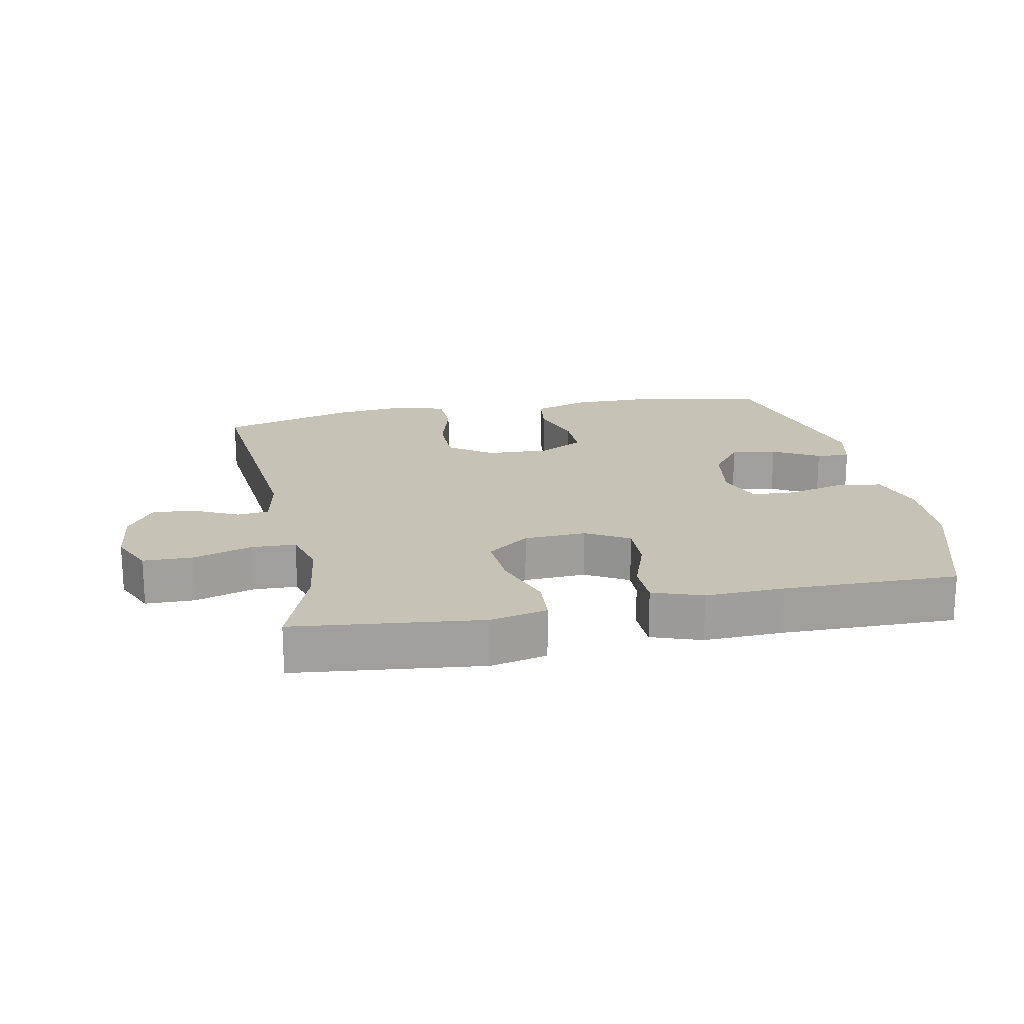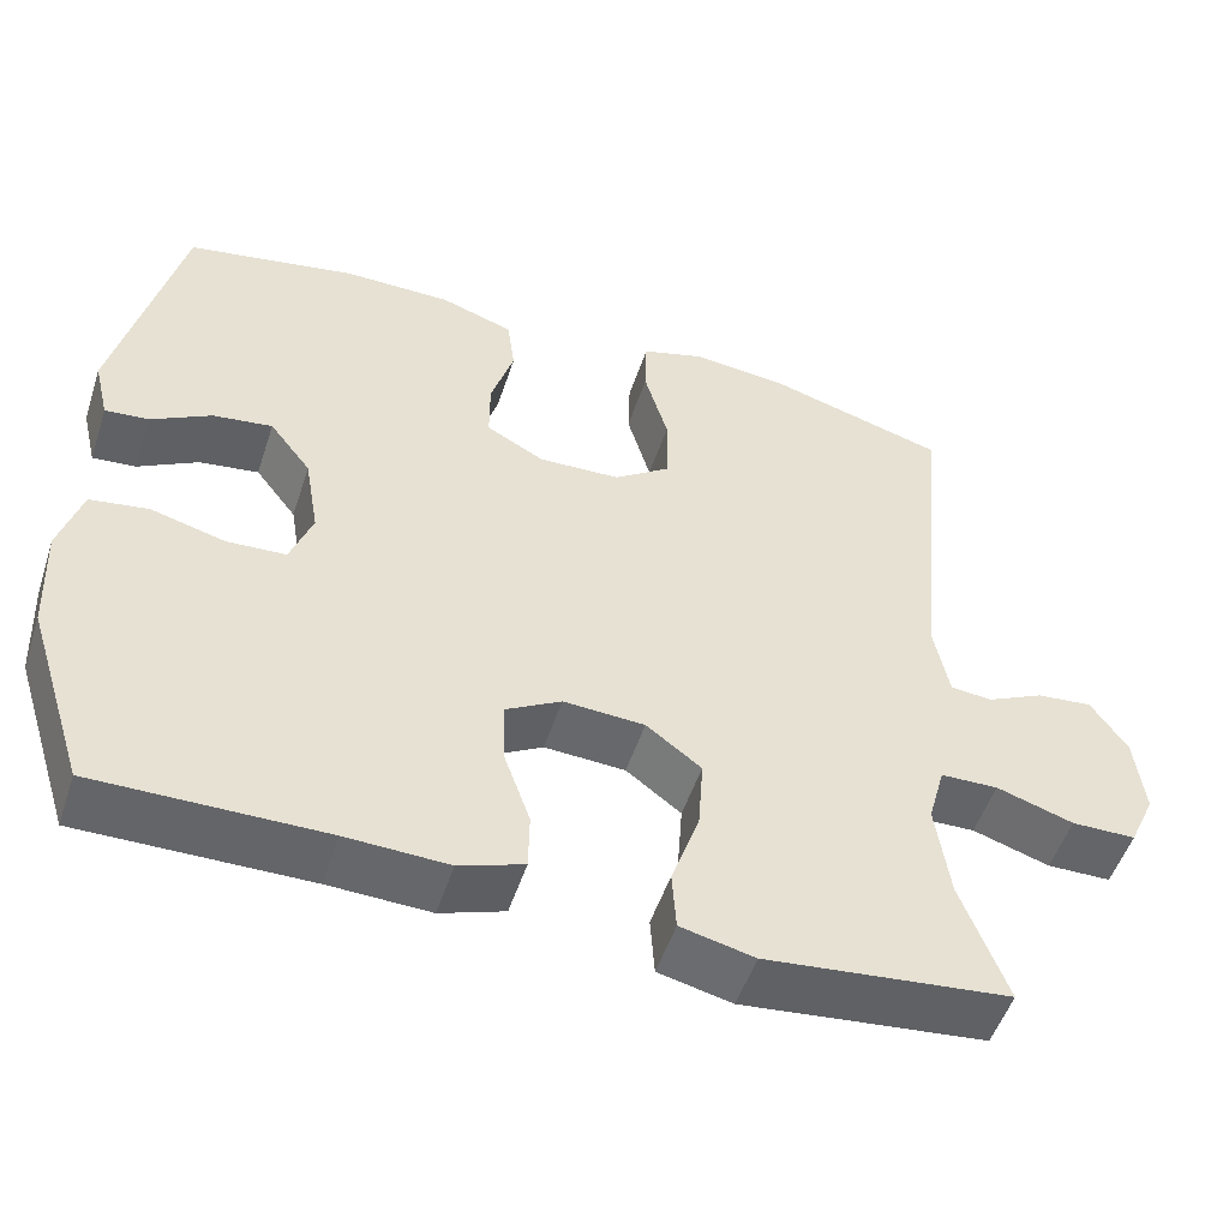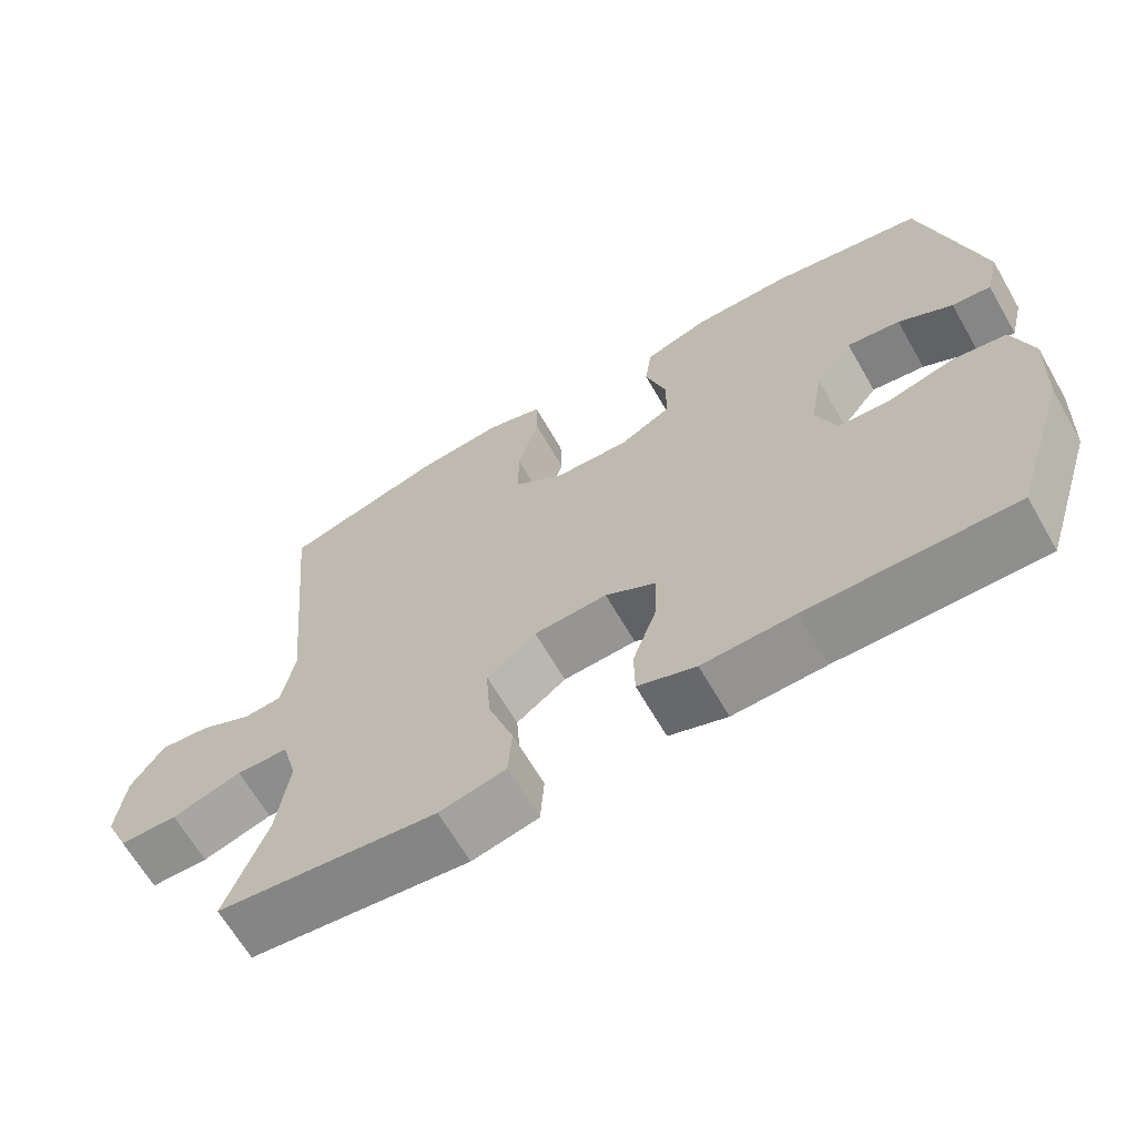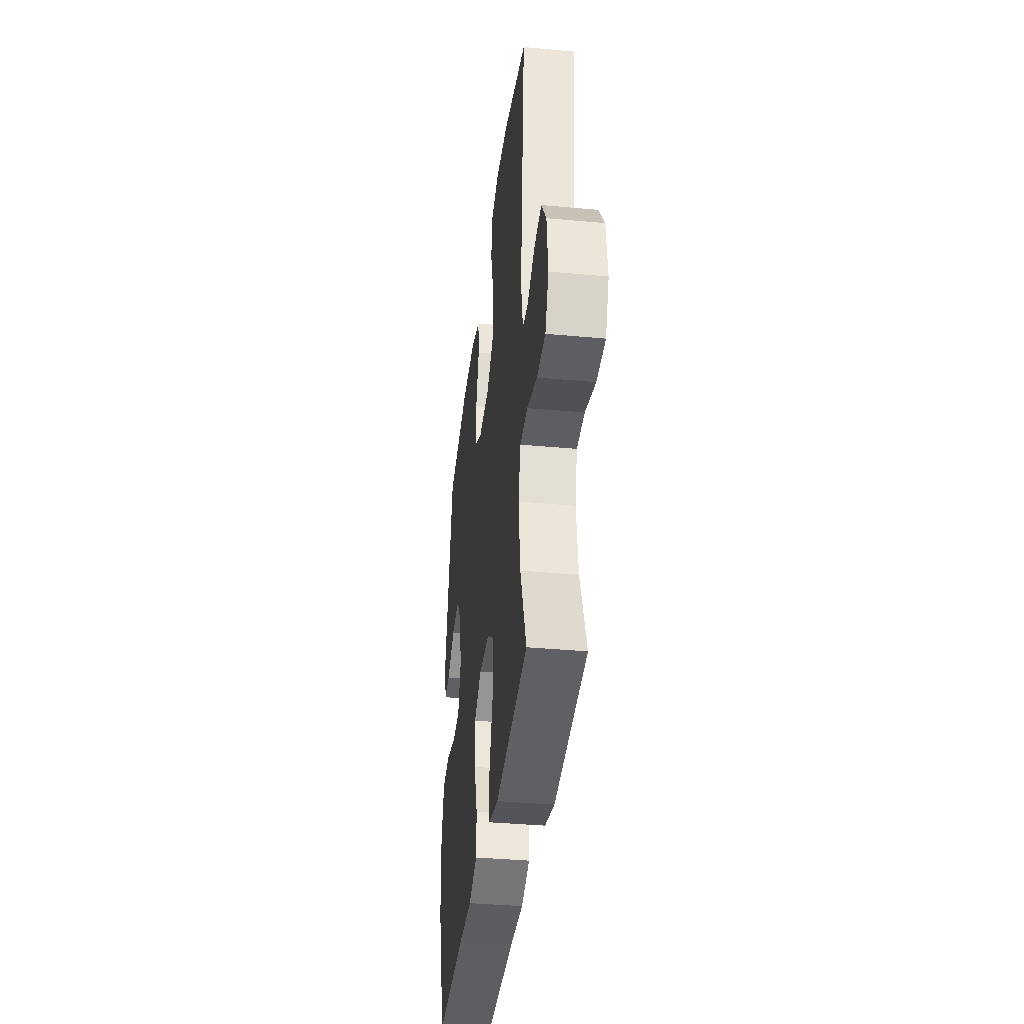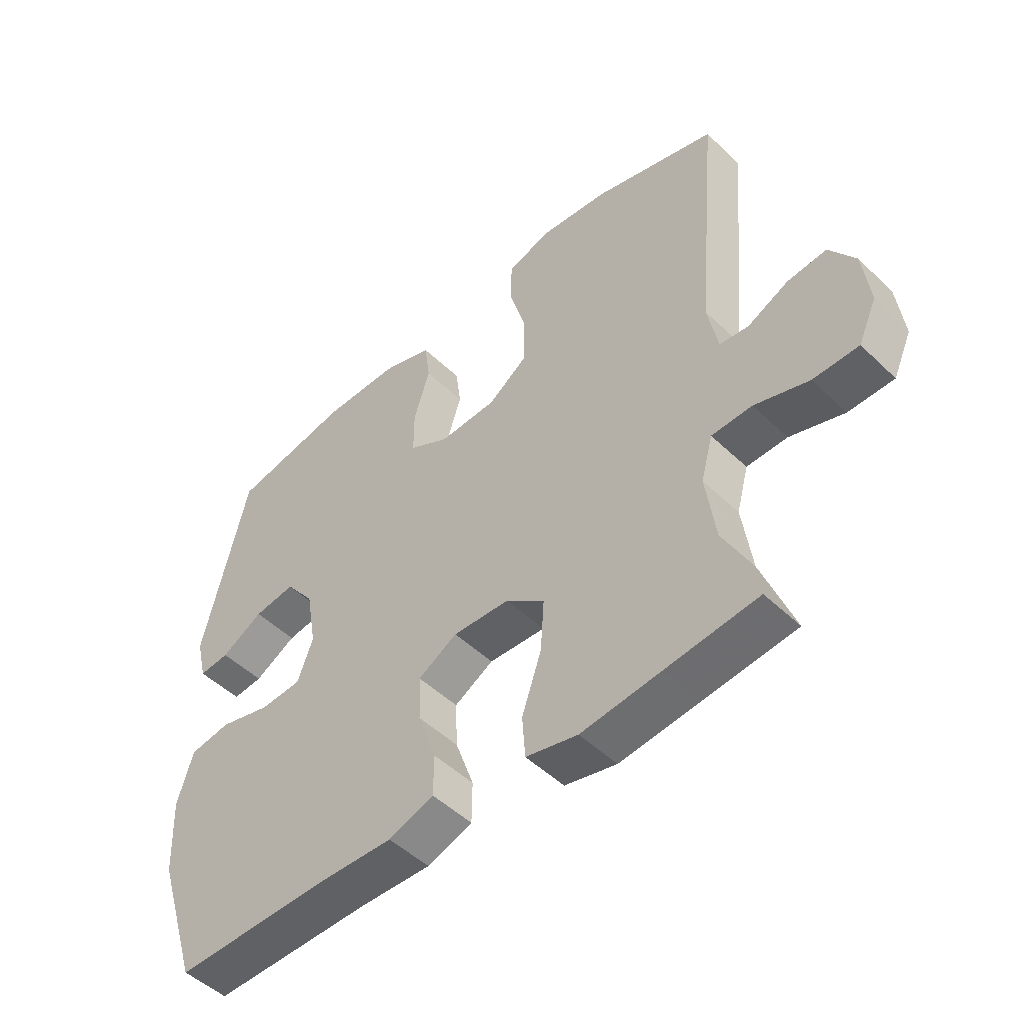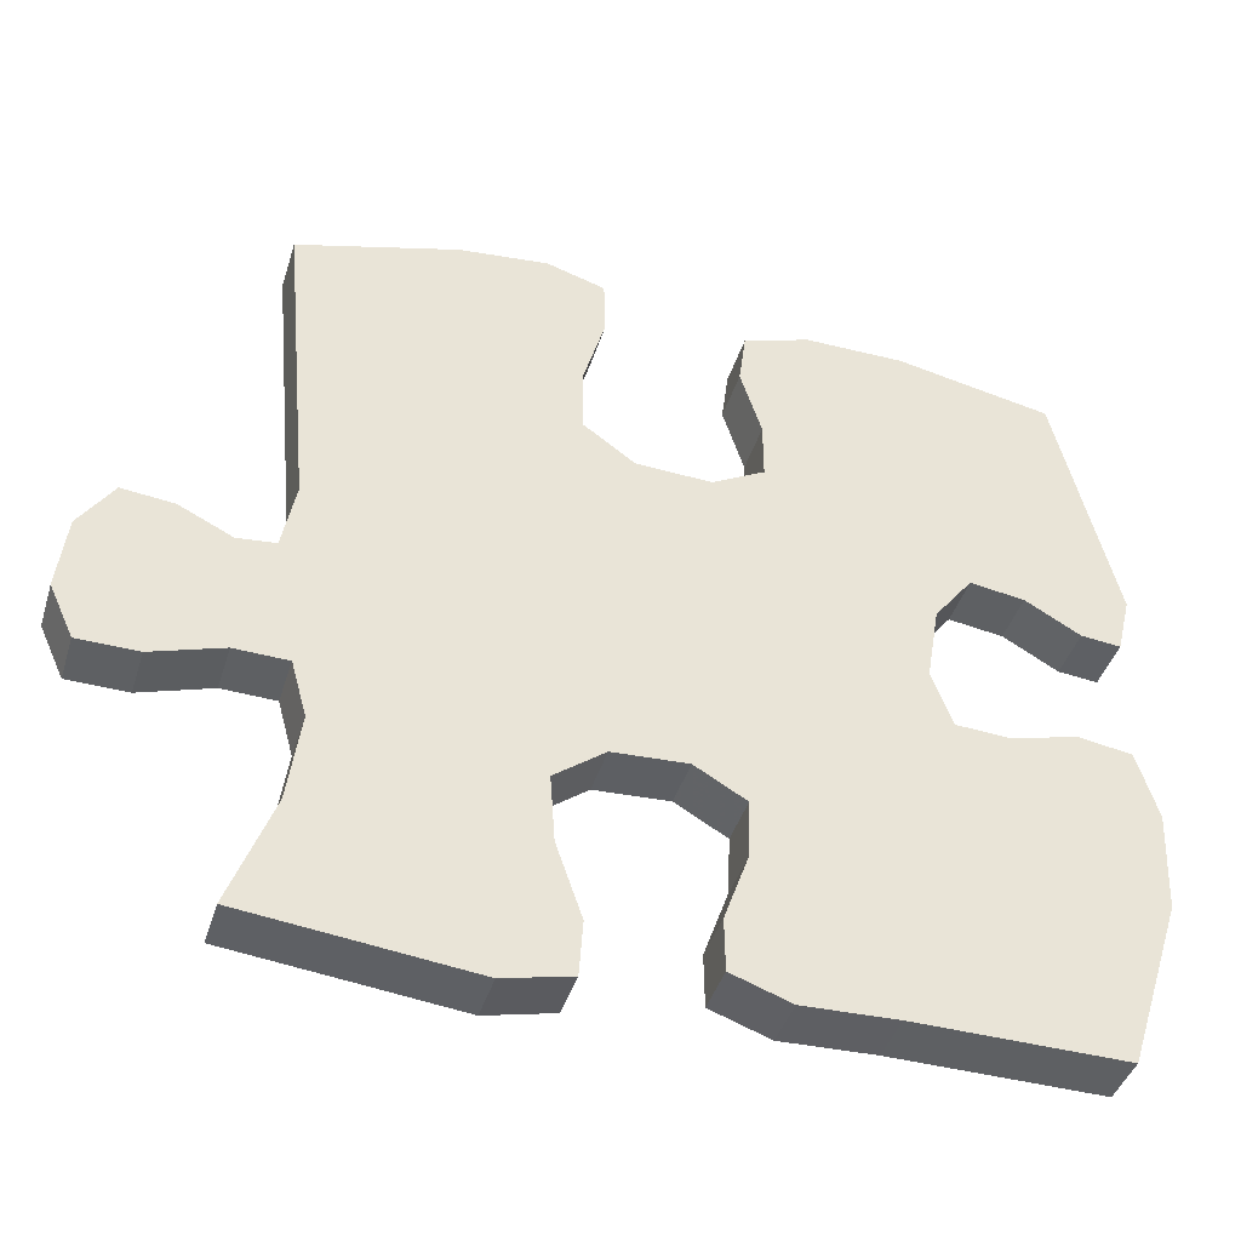
<metadata>
{"format":"obj","ext":"obj","renderer":"f3d","projection":"perspective","resolution":1024,"background":"white","views":[{"elev":18.9,"azim":168.6,"up":"+Y"},{"elev":-51.7,"azim":-18.1,"up":"+Z"},{"elev":-65.7,"azim":-150.0,"up":"+Z"},{"elev":-37.3,"azim":83.2,"up":"+Z"},{"elev":-49.4,"azim":43.5,"up":"+Z"},{"elev":-41.8,"azim":163.2,"up":"+Z"}]}
</metadata>
<code>
v -0.5 0.07 -0.5
v -0.571 0.07 -0.279
v -0.577 0.07 -0.149
v -0.551 0.07 -0.062
v -0.482 0.07 -0.051
v -0.395 0.07 -0.074
v -0.325 0.07 -0.07
v -0.299 0.07 0.001
v -0.316 0.07 0.1
v -0.365 0.07 0.164
v -0.435 0.07 0.154
v -0.506 0.07 0.114
v -0.557 0.07 0.109
v -0.575 0.07 0.183
v -0.5 0.07 0.5
v -0.3 0.07 0.539
v -0.172 0.07 0.539
v -0.086 0.07 0.51
v -0.077 0.07 0.441
v -0.104 0.07 0.354
v -0.104 0.07 0.279
v -0.036 0.07 0.242
v 0.061 0.07 0.246
v 0.128 0.07 0.294
v 0.128 0.07 0.38
v 0.1 0.07 0.477
v 0.102 0.07 0.549
v 0.177 0.07 0.572
v 0.292 0.07 0.56
v 0.5 0.07 0.5
v 0.462 0.07 0.089
v 0.479 0.07 0
v 0.528 0.07 -0.005
v 0.596 0.07 0.028
v 0.662 0.07 0.035
v 0.705 0.07 -0.029
v 0.716 0.07 -0.125
v 0.685 0.07 -0.193
v 0.609 0.07 -0.194
v 0.518 0.07 -0.165
v 0.45 0.07 -0.167
v 0.43 0.07 -0.24
v 0.446 0.07 -0.355
v 0.5 0.07 -0.5
v 0.346 0.07 -0.517
v 0.212 0.07 -0.532
v 0.125 0.07 -0.512
v 0.12 0.07 -0.441
v 0.153 0.07 -0.345
v 0.159 0.07 -0.258
v 0.094 0.07 -0.209
v -0.002 0.07 -0.204
v -0.068 0.07 -0.242
v -0.065 0.07 -0.318
v -0.034 0.07 -0.406
v -0.035 0.07 -0.474
v -0.111 0.07 -0.501
v -0.231 0.07 -0.497
v -0.5 0 -0.5
v -0.571 0 -0.279
v -0.577 0 -0.149
v -0.551 0 -0.062
v -0.482 0 -0.051
v -0.395 0 -0.074
v -0.325 0 -0.07
v -0.299 0 0.001
v -0.316 0 0.1
v -0.365 0 0.164
v -0.435 0 0.154
v -0.506 0 0.114
v -0.557 0 0.109
v -0.575 0 0.183
v -0.5 0 0.5
v -0.3 0 0.539
v -0.172 0 0.539
v -0.086 0 0.51
v -0.077 0 0.441
v -0.104 0 0.354
v -0.104 0 0.279
v -0.036 0 0.242
v 0.061 0 0.246
v 0.128 0 0.294
v 0.128 0 0.38
v 0.1 0 0.477
v 0.102 0 0.549
v 0.177 0 0.572
v 0.292 0 0.56
v 0.5 0 0.5
v 0.462 0 0.089
v 0.479 0 0
v 0.528 0 -0.005
v 0.596 0 0.028
v 0.662 0 0.035
v 0.705 0 -0.029
v 0.716 0 -0.125
v 0.685 0 -0.193
v 0.609 0 -0.194
v 0.518 0 -0.165
v 0.45 0 -0.167
v 0.43 0 -0.24
v 0.446 0 -0.355
v 0.5 0 -0.5
v 0.346 0 -0.517
v 0.212 0 -0.532
v 0.125 0 -0.512
v 0.12 0 -0.441
v 0.153 0 -0.345
v 0.159 0 -0.258
v 0.094 0 -0.209
v -0.002 0 -0.204
v -0.068 0 -0.242
v -0.065 0 -0.318
v -0.034 0 -0.406
v -0.035 0 -0.474
v -0.111 0 -0.501
v -0.231 0 -0.497
f 55 56 57 58
f 54 55 58 1
f 53 54 1 2
f 52 53 2 3
f 51 52 3 4
f 46 47 48 49
f 45 46 49 50
f 43 44 45 50
f 42 43 50 51
f 37 38 39 40
f 37 40 41
f 36 37 41
f 33 34 35 36
f 32 33 36 41
f 31 32 41 42
f 25 26 27 28
f 24 25 28 29
f 17 18 19 20
f 17 20 21
f 16 17 21
f 15 16 21
f 14 15 21
f 11 12 13 14
f 10 11 14 21
f 9 10 21 22
f 51 4 5 6
f 51 6 7
f 42 51 7 8
f 24 29 30 31
f 23 24 31 42
f 22 23 42
f 8 9 22 42
f 116 115 114 113
f 59 116 113 112
f 60 59 112 111
f 61 60 111 110
f 62 61 110 109
f 107 106 105 104
f 108 107 104 103
f 108 103 102 101
f 109 108 101 100
f 98 97 96 95
f 99 98 95
f 99 95 94
f 94 93 92 91
f 99 94 91 90
f 100 99 90 89
f 86 85 84 83
f 87 86 83 82
f 78 77 76 75
f 79 78 75
f 79 75 74
f 79 74 73
f 79 73 72
f 72 71 70 69
f 79 72 69 68
f 80 79 68 67
f 64 63 62 109
f 65 64 109
f 66 65 109 100
f 89 88 87 82
f 100 89 82 81
f 100 81 80
f 100 80 67 66
f 1 59 60 2
f 2 60 61 3
f 3 61 62 4
f 4 62 63 5
f 5 63 64 6
f 6 64 65 7
f 7 65 66 8
f 8 66 67 9
f 9 67 68 10
f 10 68 69 11
f 11 69 70 12
f 12 70 71 13
f 13 71 72 14
f 14 72 73 15
f 15 73 74 16
f 16 74 75 17
f 17 75 76 18
f 18 76 77 19
f 19 77 78 20
f 20 78 79 21
f 21 79 80 22
f 22 80 81 23
f 23 81 82 24
f 24 82 83 25
f 25 83 84 26
f 26 84 85 27
f 27 85 86 28
f 28 86 87 29
f 29 87 88 30
f 30 88 89 31
f 31 89 90 32
f 32 90 91 33
f 33 91 92 34
f 34 92 93 35
f 35 93 94 36
f 36 94 95 37
f 37 95 96 38
f 38 96 97 39
f 39 97 98 40
f 40 98 99 41
f 41 99 100 42
f 42 100 101 43
f 43 101 102 44
f 44 102 103 45
f 45 103 104 46
f 46 104 105 47
f 47 105 106 48
f 48 106 107 49
f 49 107 108 50
f 50 108 109 51
f 51 109 110 52
f 52 110 111 53
f 53 111 112 54
f 54 112 113 55
f 55 113 114 56
f 56 114 115 57
f 57 115 116 58
f 58 116 59 1

</code>
